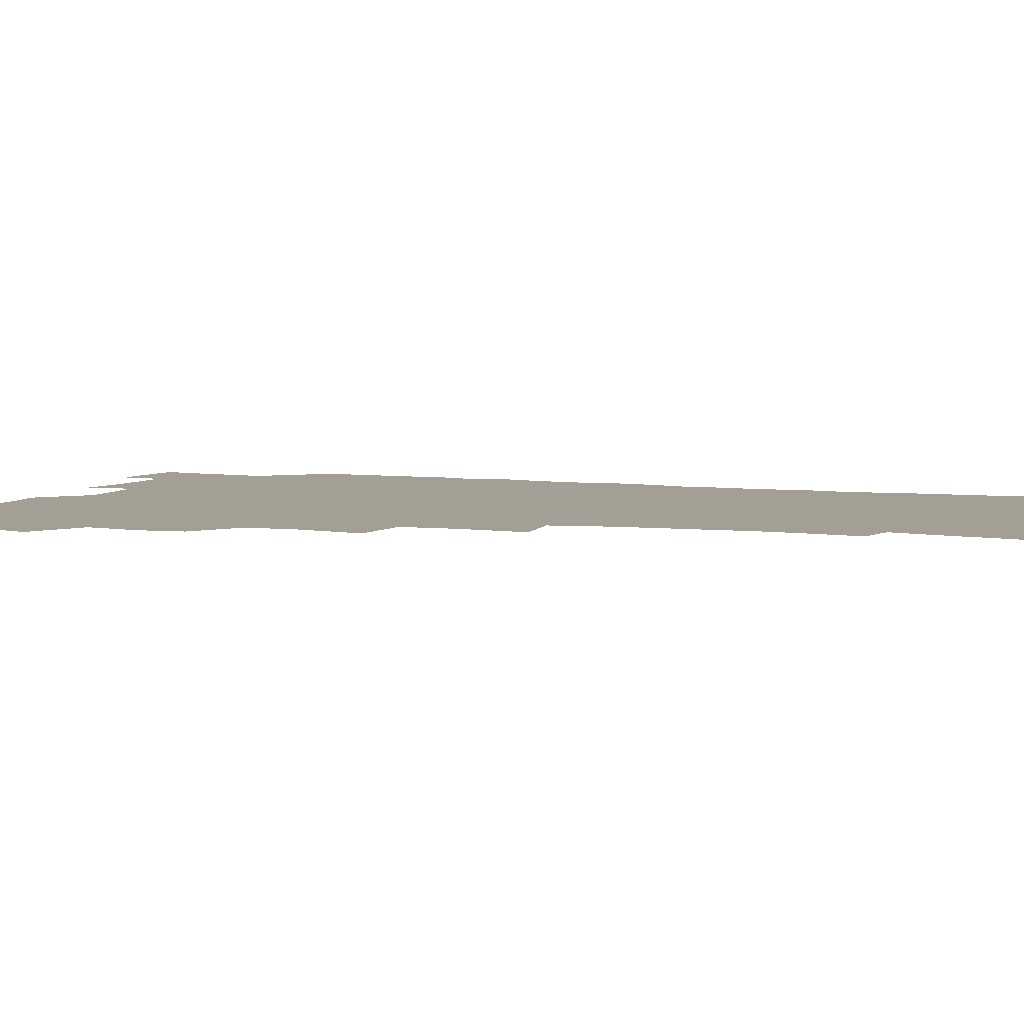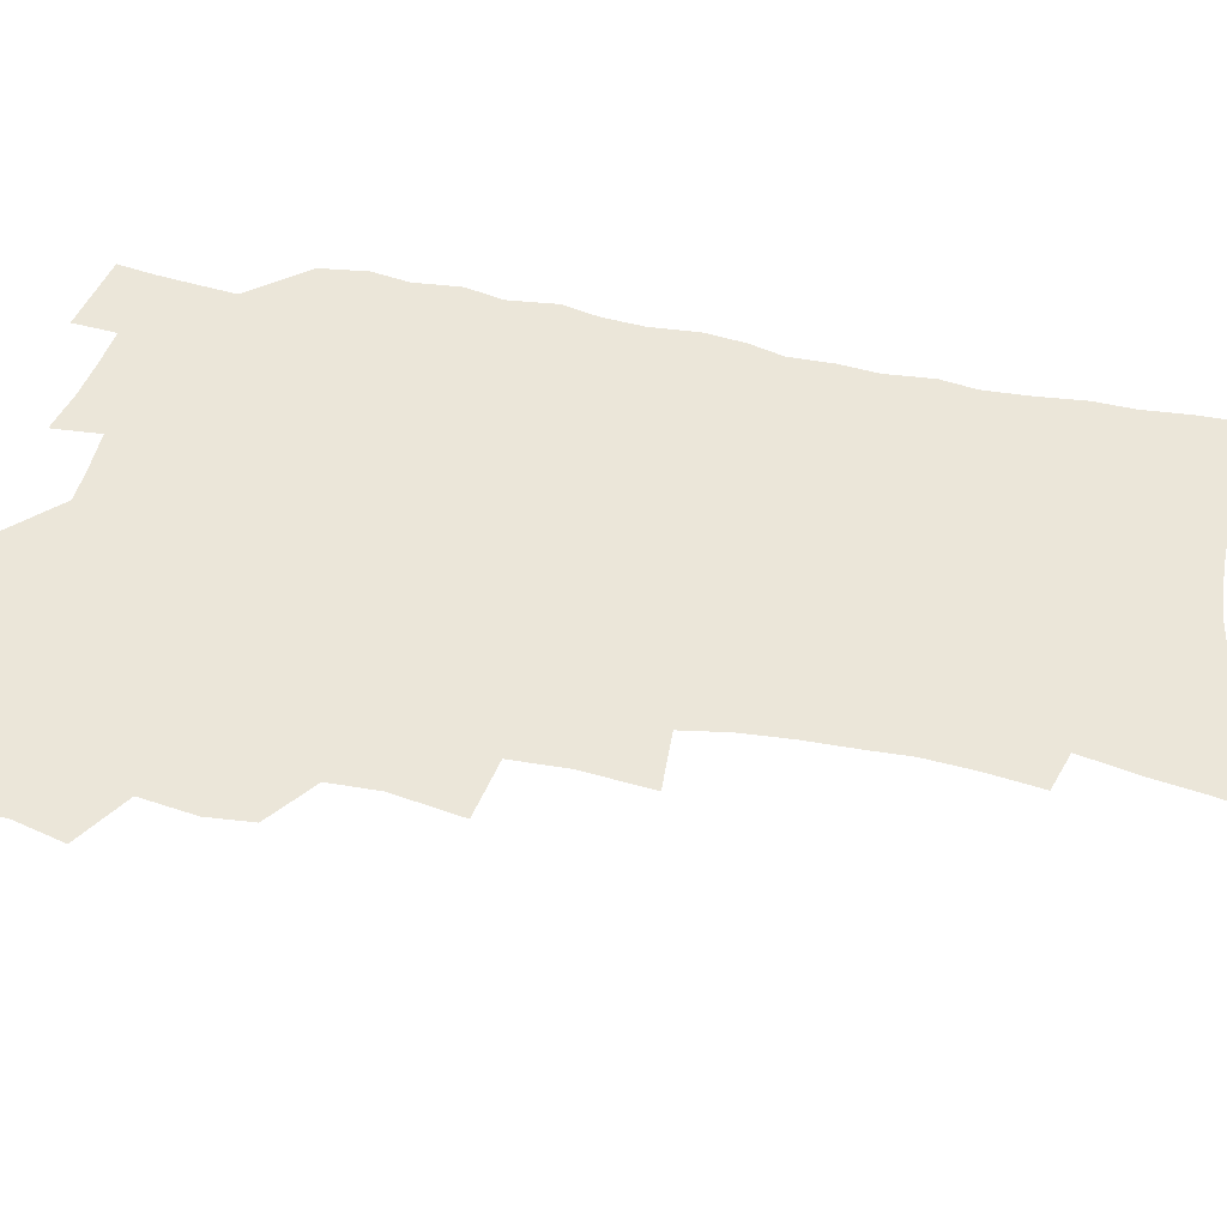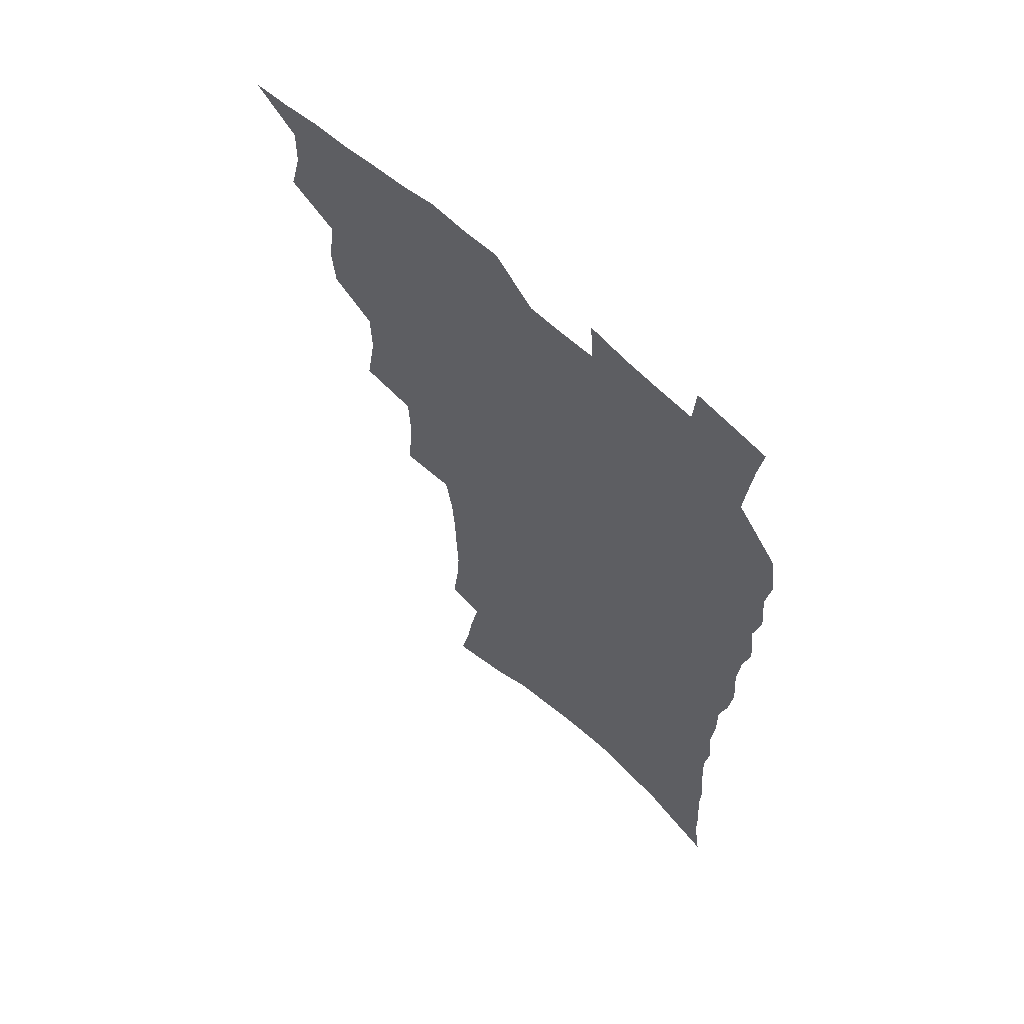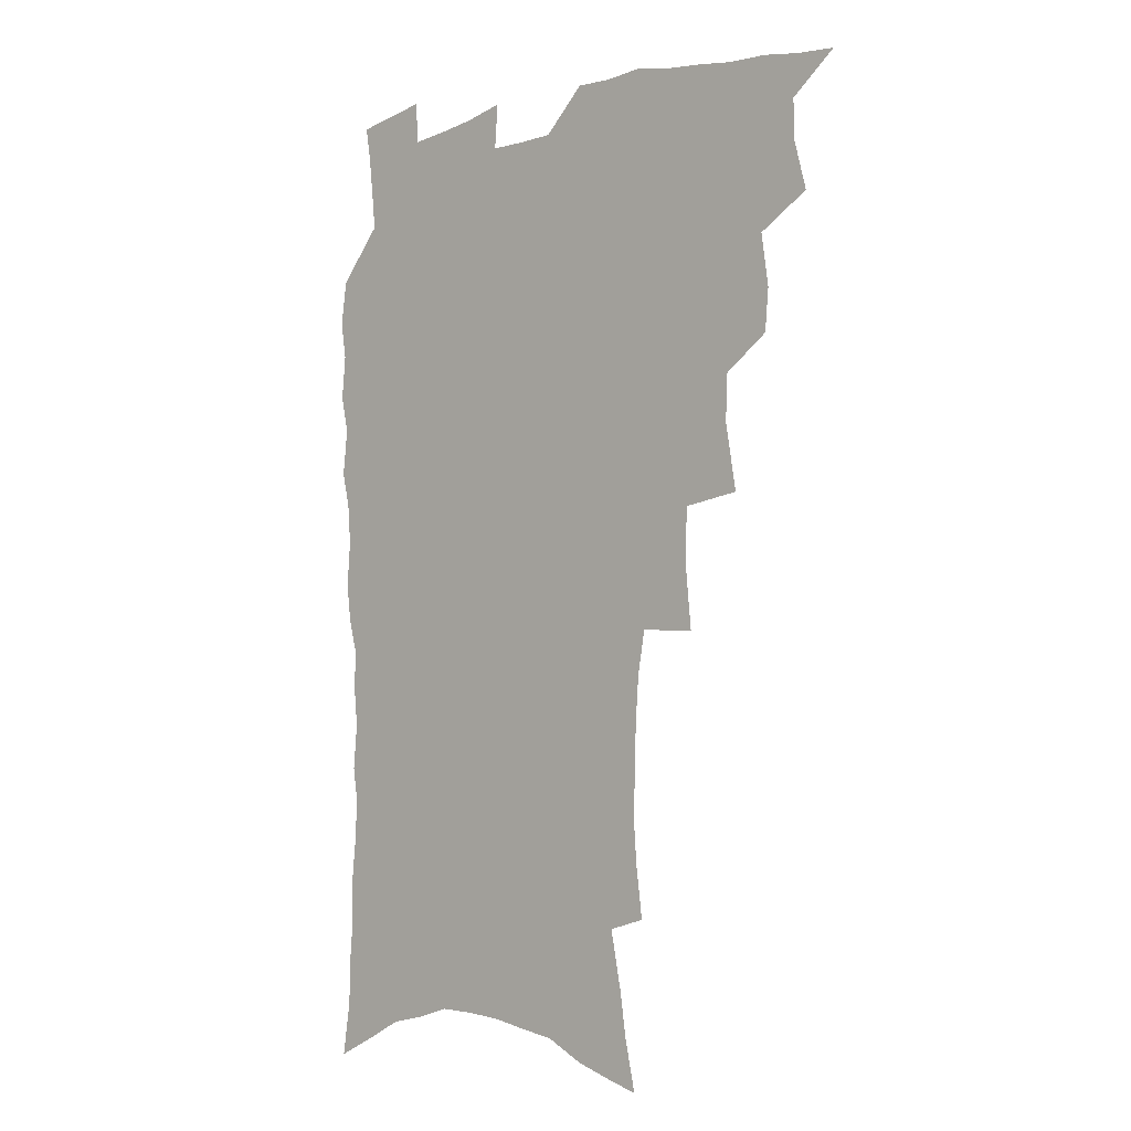
<metadata>
{"format":"obj","ext":"obj","renderer":"f3d","projection":"perspective","resolution":1024,"background":"white","views":[{"elev":5.6,"azim":-70.6,"up":"+Z"},{"elev":48.3,"azim":-77.4,"up":"+Z"},{"elev":63.0,"azim":42.8,"up":"+Y"},{"elev":-4.7,"azim":-137.8,"up":"+Y"}]}
</metadata>
<code>
v 466 520.1 0
v 478.4 471.4 0
v 483.3 490.1 0
v 483.6 505.5 0
v 481.5 521.3 0
v 496.9 422.7 0
v 495.4 439 0
v 498.3 459.1 0
v 500.1 476.3 0
v 500.5 491.8 0
v 499.3 506.6 0
v 496.3 523.7 0
v 510.7 366.6 0
v 514.9 391.9 0
v 514.4 409.9 0
v 516.6 430.2 0
v 514.5 445.1 0
v 513.3 460 0
v 516.8 478.6 0
v 516.1 493.1 0
v 514.3 507.9 0
v 511.9 524.2 0
v 531.6 317.4 0
v 534 343 0
v 533.3 363 0
v 532.5 381.9 0
v 533.2 401.2 0
v 531.5 416.2 0
v 532.4 433.8 0
v 532.4 449.7 0
v 532.4 465.2 0
v 531.6 479.9 0
v 530.7 494.5 0
v 529 509.5 0
v 526.5 526.2 0
v 555.3 212.4 0
v 557.8 231.9 0
v 559.1 250.1 0
v 558.5 265.7 0
v 558 284 0
v 556.7 301.9 0
v 553.8 318.6 0
v 551.2 335.7 0
v 549.6 353.1 0
v 549.5 372.3 0
v 547.9 387.8 0
v 547.6 404.7 0
v 547.6 421 0
v 548.3 437.4 0
v 548 452.4 0
v 548.8 467.6 0
v 547.3 481.4 0
v 545.4 495.9 0
v 543.8 510.6 0
v 541.1 527.7 0
v 559.1 149.5 0
v 563.3 168.9 0
v 565.8 186.5 0
v 570.1 208.3 0
v 573 229.1 0
v 572.4 244.1 0
v 572.9 261.8 0
v 571.3 276.5 0
v 571.6 297 0
v 568.9 310.8 0
v 567.3 328 0
v 564.8 342.7 0
v 564.7 361.1 0
v 563.7 377.3 0
v 563.6 394.3 0
v 562.9 409.4 0
v 564.1 426.3 0
v 562.9 440 0
v 563.9 455.7 0
v 562.9 469 0
v 561.7 482.7 0
v 560.5 496.7 0
v 558 512.9 0
v 555.3 530.6 0
v 572.3 153.6 0
v 578 177.3 0
v 582.2 199.3 0
v 585.3 220.6 0
v 586.1 238.1 0
v 586.2 255.1 0
v 585 269.5 0
v 584.5 287 0
v 583.7 304.3 0
v 582 319.1 0
v 581.1 336.3 0
v 579.9 352 0
v 577.8 364.9 0
v 577.3 381.2 0
v 577.6 397.8 0
v 578.3 415 0
v 577.6 428.3 0
v 577.1 442.1 0
v 577.5 456.7 0
v 576.5 470 0
v 576.1 483.5 0
v 574.8 497.4 0
v 572.5 513.9 0
v 571.2 529.2 0
v 585.9 158.2 0
v 593.6 188.1 0
v 597.1 210.5 0
v 597.5 226.6 0
v 597.8 243.3 0
v 597.5 259.5 0
v 596.9 275.4 0
v 596.1 291.4 0
v 595.2 307.8 0
v 594.8 326.4 0
v 593.3 340 0
v 591.9 354 0
v 591.6 370.5 0
v 590.8 385.2 0
v 591 399.3 0
v 591.1 415.3 0
v 590.6 428.9 0
v 590.6 443.2 0
v 591 457.6 0
v 590.5 470.9 0
v 589.8 484.3 0
v 588.7 498.6 0
v 587.1 514.2 0
v 585.6 529.8 0
v 601.1 166 0
v 607.1 194.6 0
v 608.9 214.6 0
v 609.6 232.1 0
v 609.2 246.9 0
v 608.5 261.2 0
v 608.1 278.3 0
v 607.7 295.7 0
v 606.8 311 0
v 606.4 328.9 0
v 605.4 342.6 0
v 604.9 358.2 0
v 604 372 0
v 603.1 383 0
v 603.5 400.3 0
v 604.1 417.1 0
v 603.8 430.4 0
v 604.4 445.5 0
v 604.1 458.2 0
v 603.9 471.4 0
v 603.5 484.7 0
v 603.5 498.2 0
v 602.1 513.4 0
v 614.9 168.5 0
v 619.2 196.5 0
v 620.5 217.2 0
v 620.7 233.3 0
v 620.6 250 0
v 620.1 265 0
v 619.7 282.3 0
v 618.9 295.8 0
v 618.3 314 0
v 617.9 329.5 0
v 617.3 344.3 0
v 617 359.3 0
v 616.9 375 0
v 616.8 388.5 0
v 616.6 402.8 0
v 616.7 418.1 0
v 616.7 430.9 0
v 617.1 445.4 0
v 617.4 458.7 0
v 617.8 471.7 0
v 617.8 484.6 0
v 617.3 498.5 0
v 616.7 513 0
v 629.2 171.3 0
v 631.3 196.4 0
v 631.8 215.7 0
v 632 234.5 0
v 631.8 250.8 0
v 631.4 266.5 0
v 630.9 282.8 0
v 630.4 298 0
v 630.1 311.7 0
v 629.4 330.6 0
v 629.3 342.7 0
v 629 359.6 0
v 629 374.1 0
v 629 389.2 0
v 629.1 402.9 0
v 629.2 417.7 0
v 629.5 431.6 0
v 629.8 445.2 0
v 630.2 458.5 0
v 630.6 471.6 0
v 631 484.4 0
v 631.3 497.8 0
v 630.9 513.1 0
v 629.5 530.7 0
v 643.3 172.6 0
v 643.6 198.1 0
v 643.4 217.5 0
v 643.4 232.9 0
v 643.3 249.3 0
v 642.7 266.2 0
v 642.2 282.6 0
v 641.6 300.5 0
v 641.5 313.1 0
v 640.9 330.4 0
v 641 344.3 0
v 641 358.5 0
v 641.2 373.5 0
v 641.3 388.1 0
v 641.5 402.2 0
v 641.8 416.5 0
v 642.2 430.9 0
v 642.6 444.5 0
v 643.2 457.5 0
v 643.8 470.7 0
v 644.4 484 0
v 645 497.4 0
v 645.5 511.5 0
v 645.5 527.1 0
v 657.2 173.1 0
v 655.9 196.4 0
v 655.4 214.7 0
v 654.7 232.4 0
v 655.4 245.7 0
v 654 265.4 0
v 654.6 278.5 0
v 653.2 297.5 0
v 652.9 313.3 0
v 652.8 328.2 0
v 652.6 343.8 0
v 652.8 357.8 0
v 654 370.7 0
v 654.2 385.3 0
v 654.4 400 0
v 654.8 413.7 0
v 654.7 430.1 0
v 655.1 443.9 0
v 656.1 457 0
v 656.9 470.3 0
v 657.8 483.3 0
v 658.7 496.5 0
v 659.5 510.4 0
v 660.3 525.1 0
v 671.3 168.9 0
v 668.6 193.1 0
v 668.1 210.3 0
v 667.8 226.5 0
v 667 244.2 0
v 666.3 261.2 0
v 666 276.9 0
v 664.7 295.4 0
v 664.8 309.9 0
v 666.2 322.7 0
v 665.5 339.3 0
v 666.7 352.4 0
v 666.3 368.9 0
v 666.5 383.9 0
v 667.1 398.1 0
v 667.1 413.4 0
v 668.7 426.4 0
v 669.8 439.9 0
v 669.6 454.9 0
v 670.2 468.7 0
v 671.4 481.9 0
v 672.3 495.6 0
v 673.5 509.5 0
v 674.8 523.5 0
v 676 539.6 0
v 685 166 0
v 681.6 189 0
v 681.1 205.4 0
v 680 223.3 0
v 680 238.7 0
v 678.5 257.4 0
v 677.7 274.2 0
v 677.5 289.8 0
v 678.6 303.4 0
v 677.7 320.9 0
v 678.6 334.8 0
v 678.6 350.4 0
v 679.3 364.6 0
v 679.8 379.6 0
v 681.3 393.3 0
v 681.7 408.2 0
v 683.4 421.8 0
v 682.8 438 0
v 684.4 451.3 0
v 684.4 466.2 0
v 684.6 481 0
v 685.8 494.3 0
v 687.5 507.8 0
v 689.1 522 0
v 690.6 537.1 0
v 700.3 158.1 0
v 696.2 181.4 0
v 694.7 199.5 0
v 694.6 215.2 0
v 693 233.3 0
v 692.5 249.6 0
v 691.7 266.3 0
v 691.7 282 0
v 691.3 298.2 0
v 690.9 314.4 0
v 692.9 327.6 0
v 693.9 342.1 0
v 692.8 359.1 0
v 696.4 371.3 0
v 696.3 387.1 0
v 695.5 403.7 0
v 697.9 417.2 0
v 697.6 433.1 0
v 698.9 447.5 0
v 699.2 462.5 0
v 698.8 478 0
v 700.4 491.7 0
v 701.9 506.1 0
v 703.4 520.3 0
v 705.6 534.4 0
v 715.5 150.8 0
v 712.3 171.7 0
v 712.1 187.8 0
v 710.7 205 0
v 711.2 219.7 0
v 709.5 237.5 0
v 708.7 254 0
v 710.7 267.2 0
v 709.1 285 0
v 710.5 299.4 0
v 710.3 315.7 0
v 713.6 328.3 0
v 715.3 343.1 0
v 714 360.9 0
v 715.2 376 0
v 718.3 389.9 0
v 716.4 408 0
v 719.5 421.9 0
v 717.9 439.2 0
v 720.1 453.4 0
v 717.7 470.9 0
f 4 5 1
f 8 9 2
f 2 9 3
f 9 10 3
f 3 10 4
f 10 11 4
f 4 11 5
f 11 12 5
f 15 16 6
f 6 16 7
f 16 17 7
f 7 17 8
f 17 18 8
f 8 18 9
f 18 19 9
f 9 19 10
f 19 20 10
f 10 20 11
f 20 21 11
f 11 21 12
f 21 22 12
f 25 26 13
f 13 26 14
f 26 27 14
f 14 27 15
f 27 28 15
f 15 28 16
f 28 29 16
f 16 29 17
f 29 30 17
f 17 30 18
f 30 31 18
f 18 31 19
f 31 32 19
f 19 32 20
f 32 33 20
f 20 33 21
f 33 34 21
f 21 34 22
f 34 35 22
f 42 43 23
f 23 43 24
f 43 44 24
f 24 44 25
f 44 45 25
f 25 45 26
f 45 46 26
f 26 46 27
f 46 47 27
f 27 47 28
f 47 48 28
f 28 48 29
f 48 49 29
f 29 49 30
f 49 50 30
f 30 50 31
f 50 51 31
f 31 51 32
f 51 52 32
f 32 52 33
f 52 53 33
f 33 53 34
f 53 54 34
f 34 54 35
f 54 55 35
f 59 60 36
f 36 60 37
f 60 61 37
f 37 61 38
f 61 62 38
f 38 62 39
f 62 63 39
f 39 63 40
f 63 64 40
f 40 64 41
f 64 65 41
f 41 65 42
f 65 66 42
f 42 66 43
f 66 67 43
f 43 67 44
f 67 68 44
f 44 68 45
f 68 69 45
f 45 69 46
f 69 70 46
f 46 70 47
f 70 71 47
f 47 71 48
f 71 72 48
f 48 72 49
f 72 73 49
f 49 73 50
f 73 74 50
f 50 74 51
f 74 75 51
f 51 75 52
f 75 76 52
f 52 76 53
f 76 77 53
f 53 77 54
f 77 78 54
f 54 78 55
f 78 79 55
f 56 80 57
f 80 81 57
f 57 81 58
f 81 82 58
f 58 82 59
f 82 83 59
f 59 83 60
f 83 84 60
f 60 84 61
f 84 85 61
f 61 85 62
f 85 86 62
f 62 86 63
f 86 87 63
f 63 87 64
f 87 88 64
f 64 88 65
f 88 89 65
f 65 89 66
f 89 90 66
f 66 90 67
f 90 91 67
f 67 91 68
f 91 92 68
f 68 92 69
f 92 93 69
f 69 93 70
f 93 94 70
f 70 94 71
f 94 95 71
f 71 95 72
f 95 96 72
f 72 96 73
f 96 97 73
f 73 97 74
f 97 98 74
f 74 98 75
f 98 99 75
f 75 99 76
f 99 100 76
f 76 100 77
f 100 101 77
f 77 101 78
f 101 102 78
f 78 102 79
f 102 103 79
f 80 104 81
f 104 105 81
f 81 105 82
f 105 106 82
f 82 106 83
f 106 107 83
f 83 107 84
f 107 108 84
f 84 108 85
f 108 109 85
f 85 109 86
f 109 110 86
f 86 110 87
f 110 111 87
f 87 111 88
f 111 112 88
f 88 112 89
f 112 113 89
f 89 113 90
f 113 114 90
f 90 114 91
f 114 115 91
f 91 115 92
f 115 116 92
f 92 116 93
f 116 117 93
f 93 117 94
f 117 118 94
f 94 118 95
f 118 119 95
f 95 119 96
f 119 120 96
f 96 120 97
f 120 121 97
f 97 121 98
f 121 122 98
f 98 122 99
f 122 123 99
f 99 123 100
f 123 124 100
f 100 124 101
f 124 125 101
f 101 125 102
f 125 126 102
f 102 126 103
f 126 127 103
f 104 128 105
f 128 129 105
f 105 129 106
f 129 130 106
f 106 130 107
f 130 131 107
f 107 131 108
f 131 132 108
f 108 132 109
f 132 133 109
f 109 133 110
f 133 134 110
f 110 134 111
f 134 135 111
f 111 135 112
f 135 136 112
f 112 136 113
f 136 137 113
f 113 137 114
f 137 138 114
f 114 138 115
f 138 139 115
f 115 139 116
f 139 140 116
f 116 140 117
f 140 141 117
f 117 141 118
f 141 142 118
f 118 142 119
f 142 143 119
f 119 143 120
f 143 144 120
f 120 144 121
f 144 145 121
f 121 145 122
f 145 146 122
f 122 146 123
f 146 147 123
f 123 147 124
f 147 148 124
f 124 148 125
f 148 149 125
f 125 149 126
f 149 150 126
f 126 150 127
f 128 151 129
f 151 152 129
f 129 152 130
f 152 153 130
f 130 153 131
f 153 154 131
f 131 154 132
f 154 155 132
f 132 155 133
f 155 156 133
f 133 156 134
f 156 157 134
f 134 157 135
f 157 158 135
f 135 158 136
f 158 159 136
f 136 159 137
f 159 160 137
f 137 160 138
f 160 161 138
f 138 161 139
f 161 162 139
f 139 162 140
f 162 163 140
f 140 163 141
f 163 164 141
f 141 164 142
f 164 165 142
f 142 165 143
f 165 166 143
f 143 166 144
f 166 167 144
f 144 167 145
f 167 168 145
f 145 168 146
f 168 169 146
f 146 169 147
f 169 170 147
f 147 170 148
f 170 171 148
f 148 171 149
f 171 172 149
f 149 172 150
f 172 173 150
f 151 174 152
f 174 175 152
f 152 175 153
f 175 176 153
f 153 176 154
f 176 177 154
f 154 177 155
f 177 178 155
f 155 178 156
f 178 179 156
f 156 179 157
f 179 180 157
f 157 180 158
f 180 181 158
f 158 181 159
f 181 182 159
f 159 182 160
f 182 183 160
f 160 183 161
f 183 184 161
f 161 184 162
f 184 185 162
f 162 185 163
f 185 186 163
f 163 186 164
f 186 187 164
f 164 187 165
f 187 188 165
f 165 188 166
f 188 189 166
f 166 189 167
f 189 190 167
f 167 190 168
f 190 191 168
f 168 191 169
f 191 192 169
f 169 192 170
f 192 193 170
f 170 193 171
f 193 194 171
f 171 194 172
f 194 195 172
f 172 195 173
f 195 196 173
f 174 198 175
f 198 199 175
f 175 199 176
f 199 200 176
f 176 200 177
f 200 201 177
f 177 201 178
f 201 202 178
f 178 202 179
f 202 203 179
f 179 203 180
f 203 204 180
f 180 204 181
f 204 205 181
f 181 205 182
f 205 206 182
f 182 206 183
f 206 207 183
f 183 207 184
f 207 208 184
f 184 208 185
f 208 209 185
f 185 209 186
f 209 210 186
f 186 210 187
f 210 211 187
f 187 211 188
f 211 212 188
f 188 212 189
f 212 213 189
f 189 213 190
f 213 214 190
f 190 214 191
f 214 215 191
f 191 215 192
f 215 216 192
f 192 216 193
f 216 217 193
f 193 217 194
f 217 218 194
f 194 218 195
f 218 219 195
f 195 219 196
f 219 220 196
f 196 220 197
f 220 221 197
f 198 222 199
f 222 223 199
f 199 223 200
f 223 224 200
f 200 224 201
f 224 225 201
f 201 225 202
f 225 226 202
f 202 226 203
f 226 227 203
f 203 227 204
f 227 228 204
f 204 228 205
f 228 229 205
f 205 229 206
f 229 230 206
f 206 230 207
f 230 231 207
f 207 231 208
f 231 232 208
f 208 232 209
f 232 233 209
f 209 233 210
f 233 234 210
f 210 234 211
f 234 235 211
f 211 235 212
f 235 236 212
f 212 236 213
f 236 237 213
f 213 237 214
f 237 238 214
f 214 238 215
f 238 239 215
f 215 239 216
f 239 240 216
f 216 240 217
f 240 241 217
f 217 241 218
f 241 242 218
f 218 242 219
f 242 243 219
f 219 243 220
f 243 244 220
f 220 244 221
f 244 245 221
f 222 246 223
f 246 247 223
f 223 247 224
f 247 248 224
f 224 248 225
f 248 249 225
f 225 249 226
f 249 250 226
f 226 250 227
f 250 251 227
f 227 251 228
f 251 252 228
f 228 252 229
f 252 253 229
f 229 253 230
f 253 254 230
f 230 254 231
f 254 255 231
f 231 255 232
f 255 256 232
f 232 256 233
f 256 257 233
f 233 257 234
f 257 258 234
f 234 258 235
f 258 259 235
f 235 259 236
f 259 260 236
f 236 260 237
f 260 261 237
f 237 261 238
f 261 262 238
f 238 262 239
f 262 263 239
f 239 263 240
f 263 264 240
f 240 264 241
f 264 265 241
f 241 265 242
f 265 266 242
f 242 266 243
f 266 267 243
f 243 267 244
f 267 268 244
f 244 268 245
f 268 269 245
f 246 271 247
f 271 272 247
f 247 272 248
f 272 273 248
f 248 273 249
f 273 274 249
f 249 274 250
f 274 275 250
f 250 275 251
f 275 276 251
f 251 276 252
f 276 277 252
f 252 277 253
f 277 278 253
f 253 278 254
f 278 279 254
f 254 279 255
f 279 280 255
f 255 280 256
f 280 281 256
f 256 281 257
f 281 282 257
f 257 282 258
f 282 283 258
f 258 283 259
f 283 284 259
f 259 284 260
f 284 285 260
f 260 285 261
f 285 286 261
f 261 286 262
f 286 287 262
f 262 287 263
f 287 288 263
f 263 288 264
f 288 289 264
f 264 289 265
f 289 290 265
f 265 290 266
f 290 291 266
f 266 291 267
f 291 292 267
f 267 292 268
f 292 293 268
f 268 293 269
f 293 294 269
f 269 294 270
f 294 295 270
f 271 296 272
f 296 297 272
f 272 297 273
f 297 298 273
f 273 298 274
f 298 299 274
f 274 299 275
f 299 300 275
f 275 300 276
f 300 301 276
f 276 301 277
f 301 302 277
f 277 302 278
f 302 303 278
f 278 303 279
f 303 304 279
f 279 304 280
f 304 305 280
f 280 305 281
f 305 306 281
f 281 306 282
f 306 307 282
f 282 307 283
f 307 308 283
f 283 308 284
f 308 309 284
f 284 309 285
f 309 310 285
f 285 310 286
f 310 311 286
f 286 311 287
f 311 312 287
f 287 312 288
f 312 313 288
f 288 313 289
f 313 314 289
f 289 314 290
f 314 315 290
f 290 315 291
f 315 316 291
f 291 316 292
f 316 317 292
f 292 317 293
f 317 318 293
f 293 318 294
f 318 319 294
f 294 319 295
f 319 320 295
f 296 321 297
f 321 322 297
f 297 322 298
f 322 323 298
f 298 323 299
f 323 324 299
f 299 324 300
f 324 325 300
f 300 325 301
f 325 326 301
f 301 326 302
f 326 327 302
f 302 327 303
f 327 328 303
f 303 328 304
f 328 329 304
f 304 329 305
f 329 330 305
f 305 330 306
f 330 331 306
f 306 331 307
f 331 332 307
f 307 332 308
f 332 333 308
f 308 333 309
f 333 334 309
f 309 334 310
f 334 335 310
f 310 335 311
f 335 336 311
f 311 336 312
f 336 337 312
f 312 337 313
f 337 338 313
f 313 338 314
f 338 339 314
f 314 339 315
f 339 340 315
f 315 340 316
f 340 341 316
f 316 341 317

</code>
